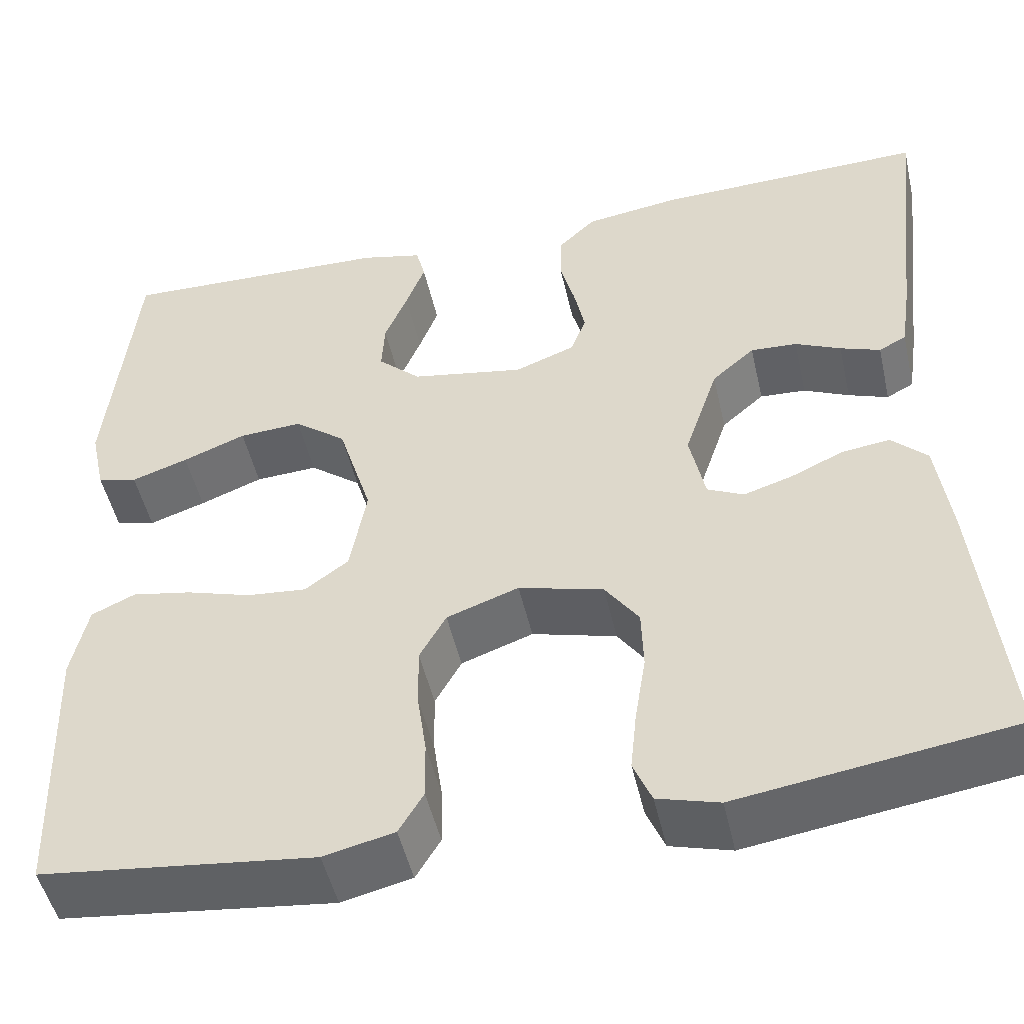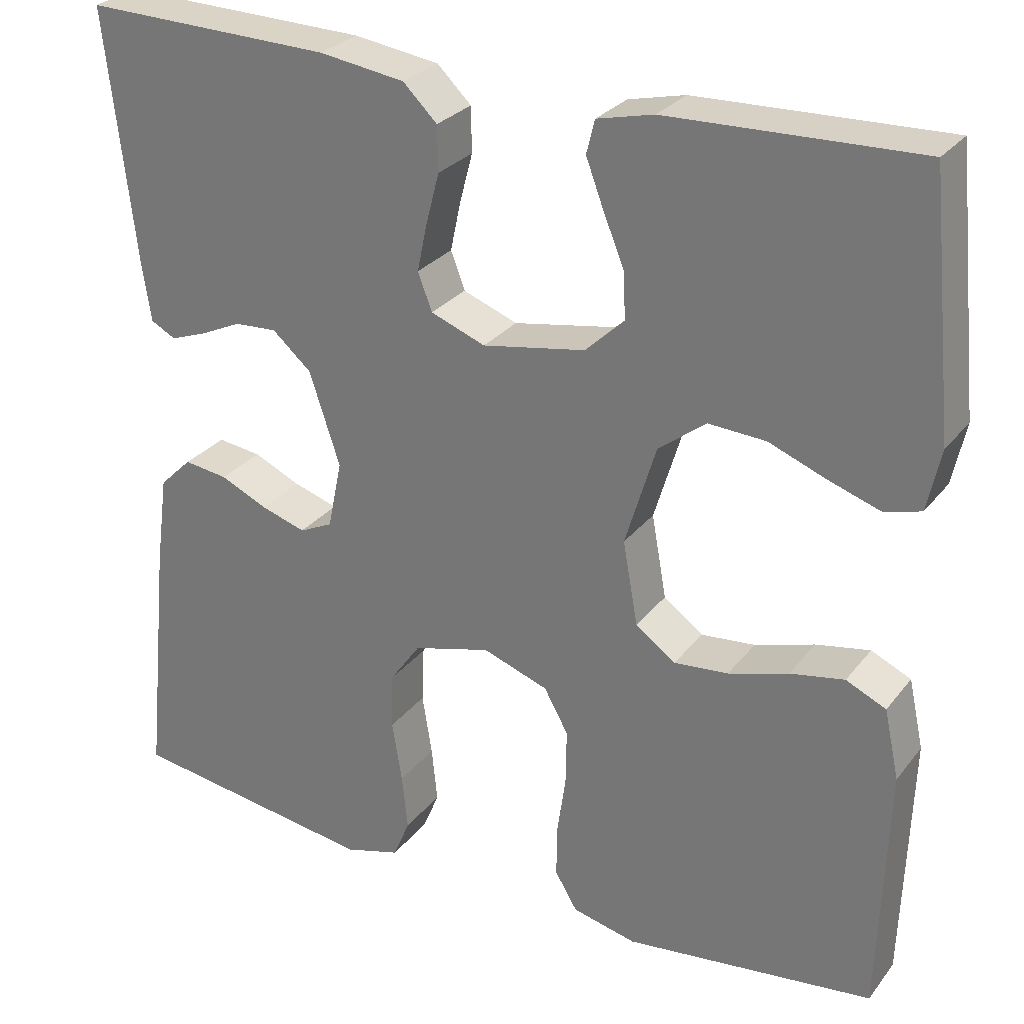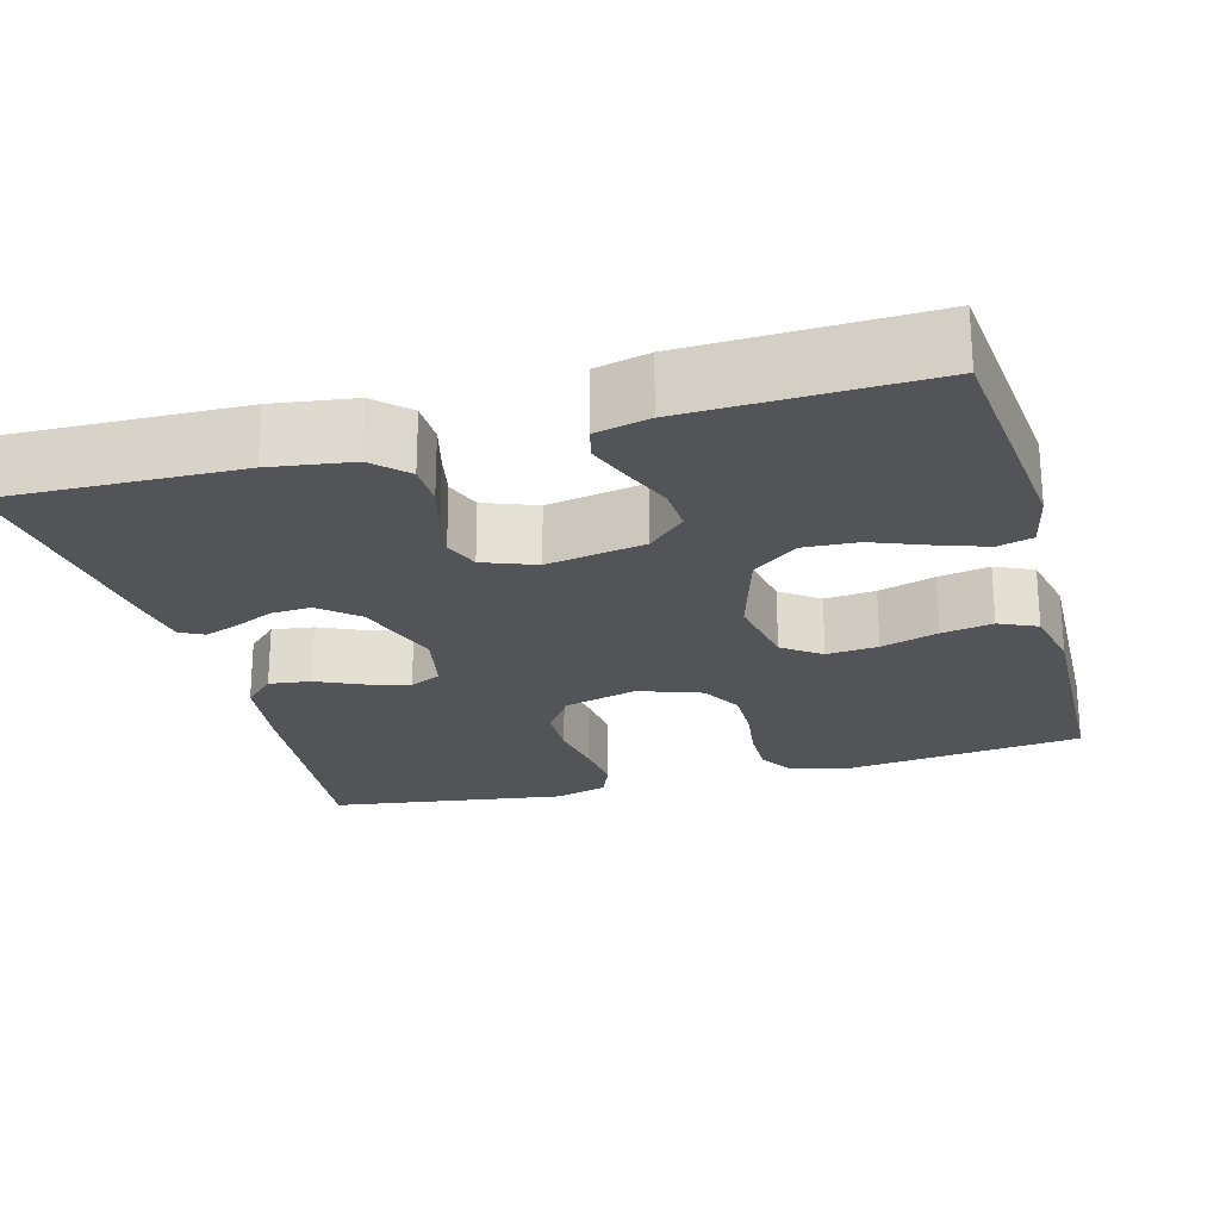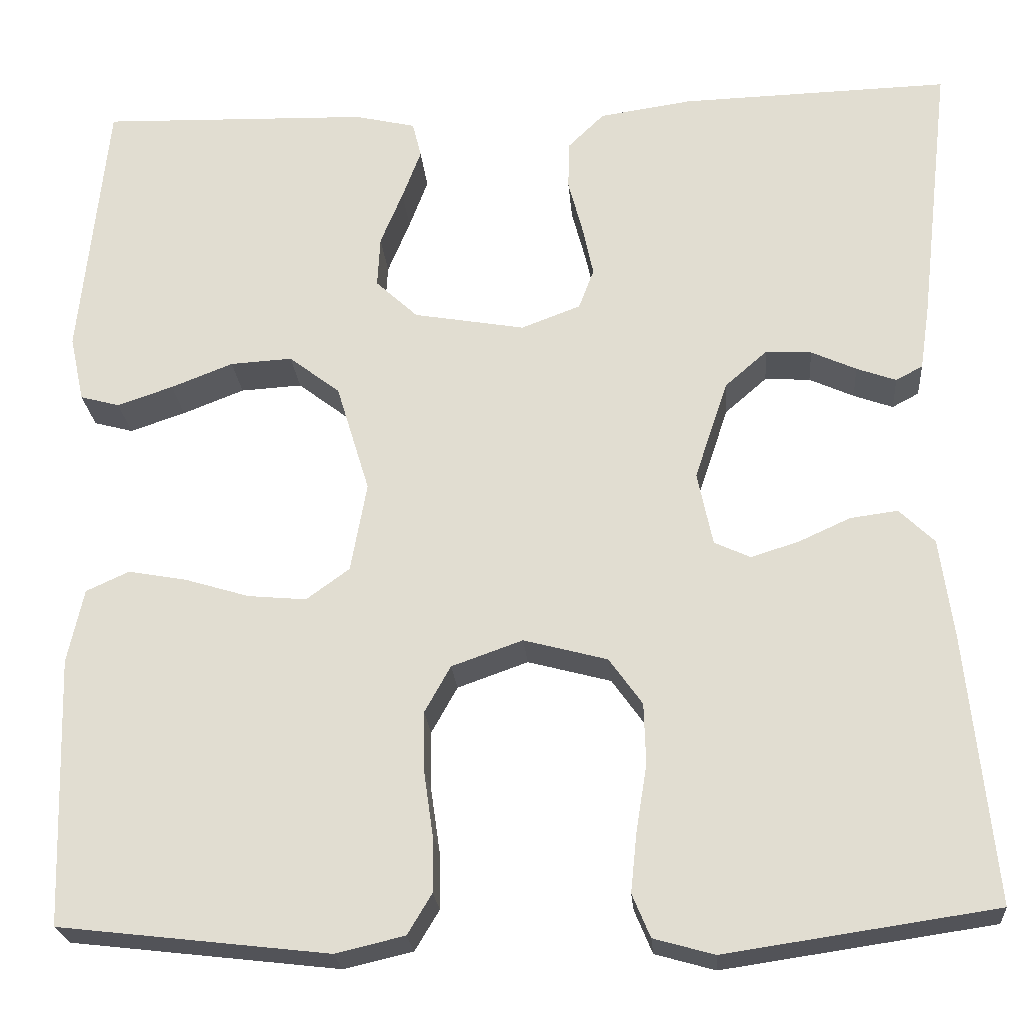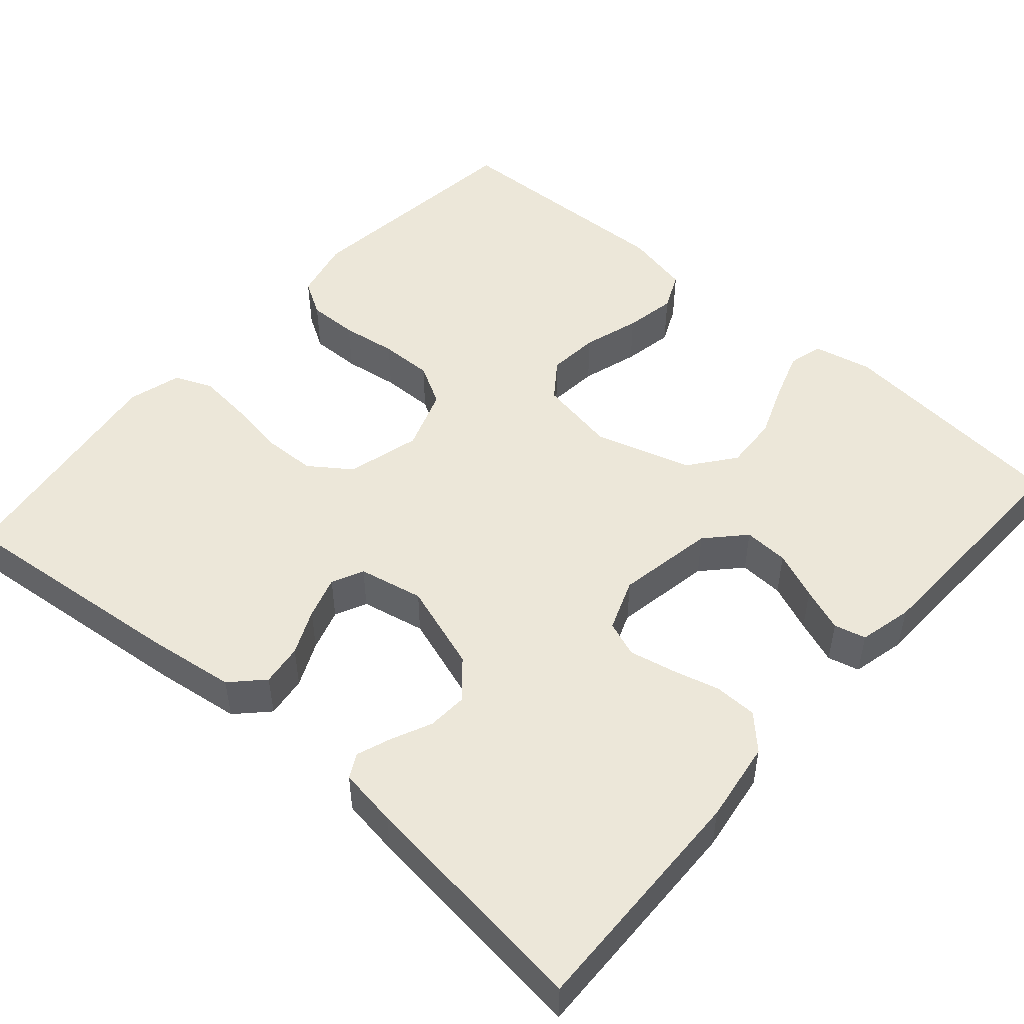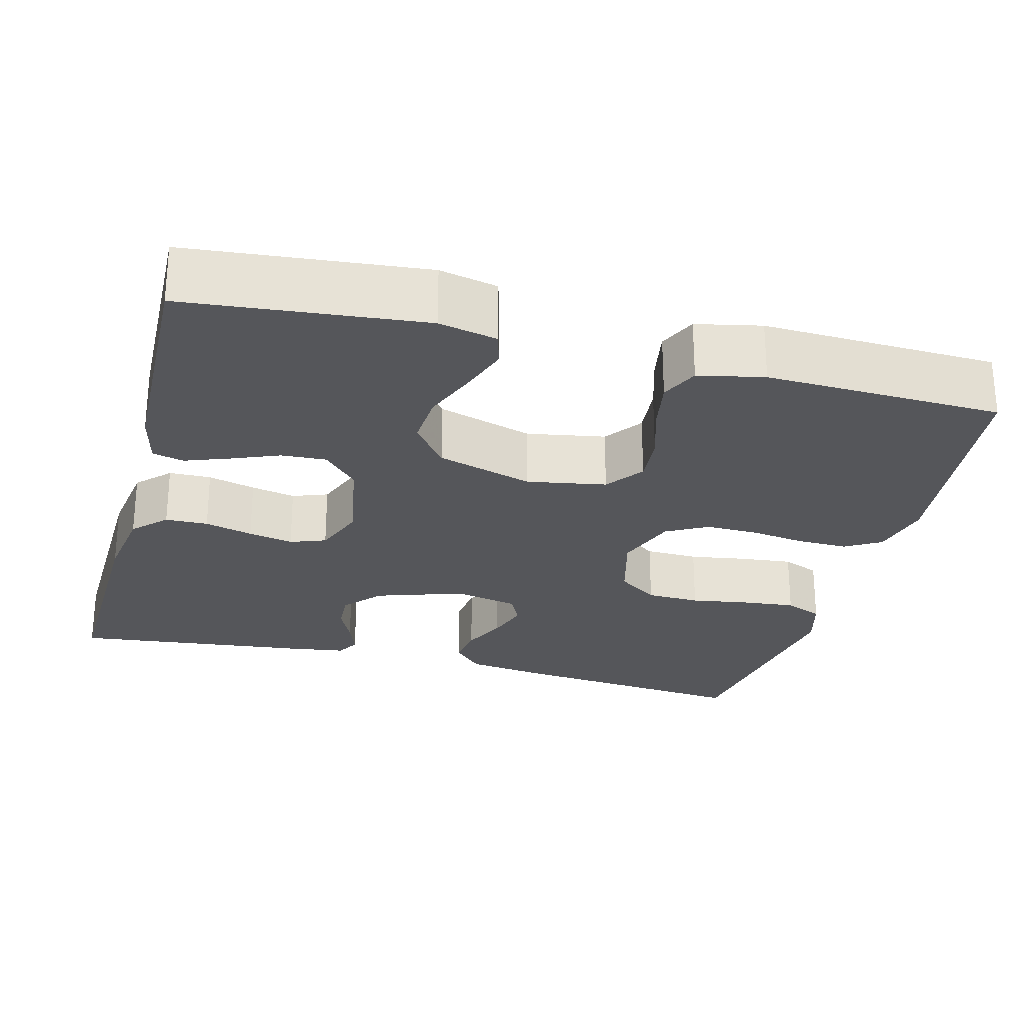
<metadata>
{"format":"obj","ext":"obj","renderer":"f3d","projection":"perspective","resolution":1024,"background":"white","views":[{"elev":-49.4,"azim":-167.3,"up":"+Z"},{"elev":27.9,"azim":29.8,"up":"+Z"},{"elev":-23.0,"azim":15.4,"up":"+Y"},{"elev":-23.5,"azim":-175.3,"up":"+Z"},{"elev":49.8,"azim":-48.8,"up":"+Y"},{"elev":-25.9,"azim":75.2,"up":"+Y"}]}
</metadata>
<code>
v 0.5 0.07 0.5
v 0.53 0.07 0.2
v 0.514 0.07 0.126
v 0.47 0.07 0.114
v 0.408 0.07 0.135
v 0.339 0.07 0.162
v 0.27 0.07 0.166
v 0.213 0.07 0.122
v 0.176 0.07 0
v 0.194 0.07 -0.1
v 0.242 0.07 -0.135
v 0.307 0.07 -0.129
v 0.379 0.07 -0.107
v 0.444 0.07 -0.095
v 0.492 0.07 -0.117
v 0.51 0.07 -0.2
v 0.5 0.07 -0.5
v 0.2 0.07 -0.535
v 0.123 0.07 -0.517
v 0.096 0.07 -0.472
v 0.097 0.07 -0.408
v 0.107 0.07 -0.338
v 0.108 0.07 -0.271
v 0.079 0.07 -0.219
v 0 0.07 -0.191
v -0.093 0.07 -0.216
v -0.13 0.07 -0.268
v -0.132 0.07 -0.336
v -0.12 0.07 -0.41
v -0.113 0.07 -0.477
v -0.133 0.07 -0.525
v -0.2 0.07 -0.544
v -0.5 0.07 -0.5
v -0.47 0.07 -0.2
v -0.455 0.07 -0.089
v -0.416 0.07 -0.051
v -0.363 0.07 -0.058
v -0.306 0.07 -0.084
v -0.252 0.07 -0.101
v -0.212 0.07 -0.082
v -0.195 0.07 0
v -0.232 0.07 0.111
v -0.279 0.07 0.152
v -0.33 0.07 0.149
v -0.38 0.07 0.126
v -0.424 0.07 0.11
v -0.454 0.07 0.126
v -0.465 0.07 0.2
v -0.5 0.07 0.5
v -0.2 0.07 0.492
v -0.097 0.07 0.477
v -0.056 0.07 0.437
v -0.055 0.07 0.383
v -0.071 0.07 0.322
v -0.083 0.07 0.265
v -0.066 0.07 0.22
v 0 0.07 0.195
v 0.124 0.07 0.217
v 0.171 0.07 0.261
v 0.168 0.07 0.318
v 0.143 0.07 0.379
v 0.122 0.07 0.435
v 0.132 0.07 0.475
v 0.2 0.07 0.491
v 0.5 0 0.5
v 0.53 0 0.2
v 0.514 0 0.126
v 0.47 0 0.114
v 0.408 0 0.135
v 0.339 0 0.162
v 0.27 0 0.166
v 0.213 0 0.122
v 0.176 0 0
v 0.194 0 -0.1
v 0.242 0 -0.135
v 0.307 0 -0.129
v 0.379 0 -0.107
v 0.444 0 -0.095
v 0.492 0 -0.117
v 0.51 0 -0.2
v 0.5 0 -0.5
v 0.2 0 -0.535
v 0.123 0 -0.517
v 0.096 0 -0.472
v 0.097 0 -0.408
v 0.107 0 -0.338
v 0.108 0 -0.271
v 0.079 0 -0.219
v 0 0 -0.191
v -0.093 0 -0.216
v -0.13 0 -0.268
v -0.132 0 -0.336
v -0.12 0 -0.41
v -0.113 0 -0.477
v -0.133 0 -0.525
v -0.2 0 -0.544
v -0.5 0 -0.5
v -0.47 0 -0.2
v -0.455 0 -0.089
v -0.416 0 -0.051
v -0.363 0 -0.058
v -0.306 0 -0.084
v -0.252 0 -0.101
v -0.212 0 -0.082
v -0.195 0 0
v -0.232 0 0.111
v -0.279 0 0.152
v -0.33 0 0.149
v -0.38 0 0.126
v -0.424 0 0.11
v -0.454 0 0.126
v -0.465 0 0.2
v -0.5 0 0.5
v -0.2 0 0.492
v -0.097 0 0.477
v -0.056 0 0.437
v -0.055 0 0.383
v -0.071 0 0.322
v -0.083 0 0.265
v -0.066 0 0.22
v 0 0 0.195
v 0.124 0 0.217
v 0.171 0 0.261
v 0.168 0 0.318
v 0.143 0 0.379
v 0.122 0 0.435
v 0.132 0 0.475
v 0.2 0 0.491
f 60 61 62 63
f 60 63 64 1
f 51 52 53 54
f 51 54 55
f 50 51 55
f 49 50 55 56
f 47 48 49 56
f 44 45 46 47
f 35 36 37 38
f 35 38 39
f 34 35 39
f 33 34 39
f 32 33 39 40
f 28 29 30 31
f 28 31 32 40
f 19 20 21 22
f 19 22 23
f 18 19 23
f 17 18 23
f 16 17 23 24
f 12 13 14 15
f 11 12 15 16
f 3 4 5 6
f 1 2 3 6
f 59 60 1 6
f 58 59 6 7
f 57 58 7 8
f 44 47 56
f 43 44 56 57
f 42 43 57 8
f 27 28 40 41
f 26 27 41
f 25 26 41 42
f 11 16 24 25
f 10 11 25 42
f 9 10 42
f 8 9 42
f 127 126 125 124
f 65 128 127 124
f 118 117 116 115
f 119 118 115
f 119 115 114
f 120 119 114 113
f 120 113 112 111
f 111 110 109 108
f 102 101 100 99
f 103 102 99
f 103 99 98
f 103 98 97
f 104 103 97 96
f 95 94 93 92
f 104 96 95 92
f 86 85 84 83
f 87 86 83
f 87 83 82
f 87 82 81
f 88 87 81 80
f 79 78 77 76
f 80 79 76 75
f 70 69 68 67
f 70 67 66 65
f 70 65 124 123
f 71 70 123 122
f 72 71 122 121
f 120 111 108
f 121 120 108 107
f 72 121 107 106
f 105 104 92 91
f 105 91 90
f 106 105 90 89
f 89 88 80 75
f 106 89 75 74
f 106 74 73
f 106 73 72
f 1 65 66 2
f 2 66 67 3
f 3 67 68 4
f 4 68 69 5
f 5 69 70 6
f 6 70 71 7
f 7 71 72 8
f 8 72 73 9
f 9 73 74 10
f 10 74 75 11
f 11 75 76 12
f 12 76 77 13
f 13 77 78 14
f 14 78 79 15
f 15 79 80 16
f 16 80 81 17
f 17 81 82 18
f 18 82 83 19
f 19 83 84 20
f 20 84 85 21
f 21 85 86 22
f 22 86 87 23
f 23 87 88 24
f 24 88 89 25
f 25 89 90 26
f 26 90 91 27
f 27 91 92 28
f 28 92 93 29
f 29 93 94 30
f 30 94 95 31
f 31 95 96 32
f 32 96 97 33
f 33 97 98 34
f 34 98 99 35
f 35 99 100 36
f 36 100 101 37
f 37 101 102 38
f 38 102 103 39
f 39 103 104 40
f 40 104 105 41
f 41 105 106 42
f 42 106 107 43
f 43 107 108 44
f 44 108 109 45
f 45 109 110 46
f 46 110 111 47
f 47 111 112 48
f 48 112 113 49
f 49 113 114 50
f 50 114 115 51
f 51 115 116 52
f 52 116 117 53
f 53 117 118 54
f 54 118 119 55
f 55 119 120 56
f 56 120 121 57
f 57 121 122 58
f 58 122 123 59
f 59 123 124 60
f 60 124 125 61
f 61 125 126 62
f 62 126 127 63
f 63 127 128 64
f 64 128 65 1

</code>
